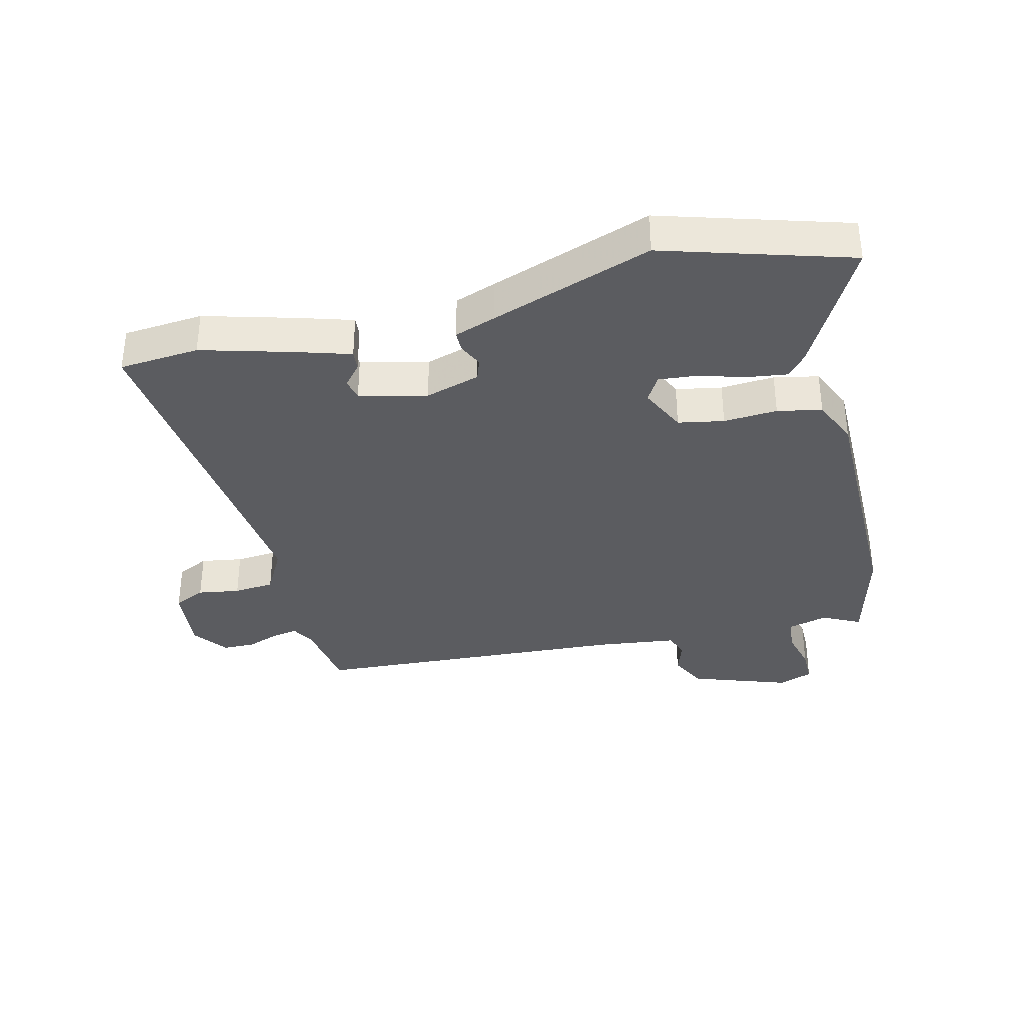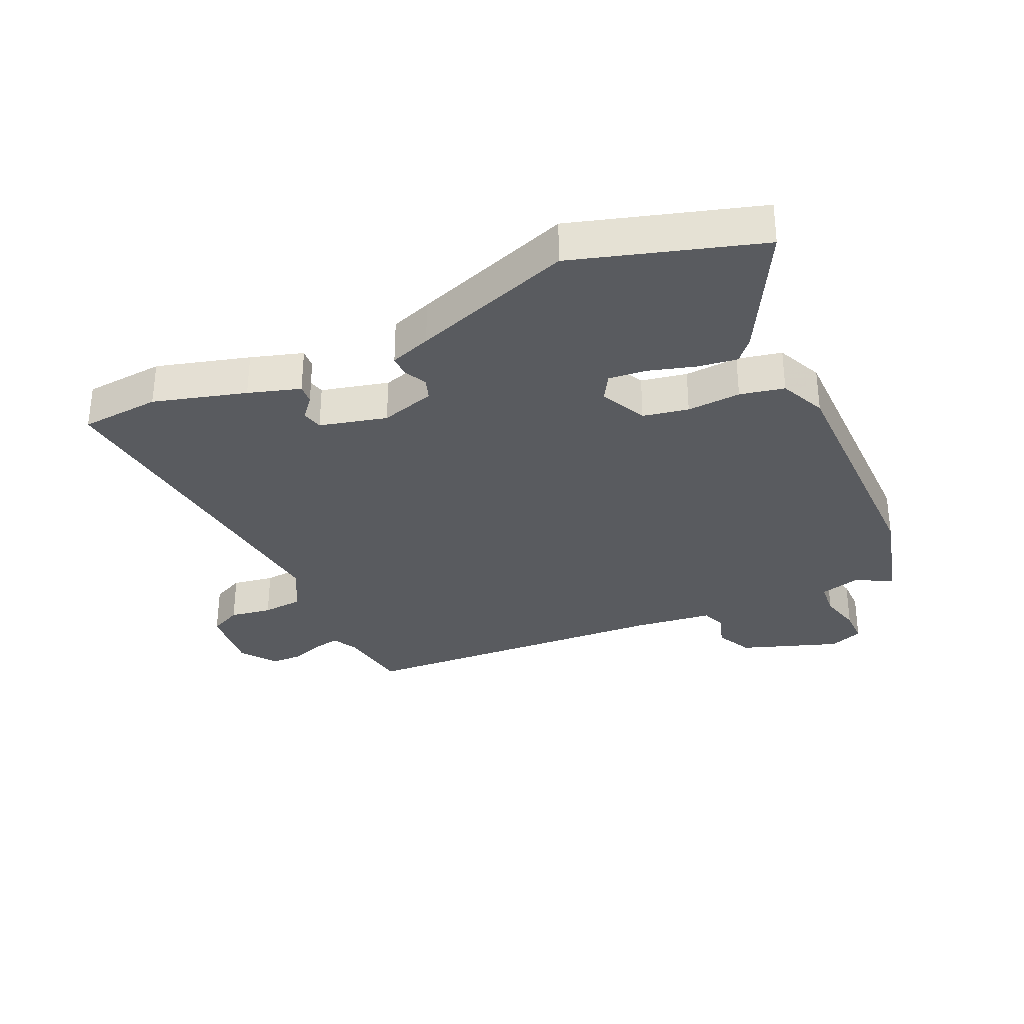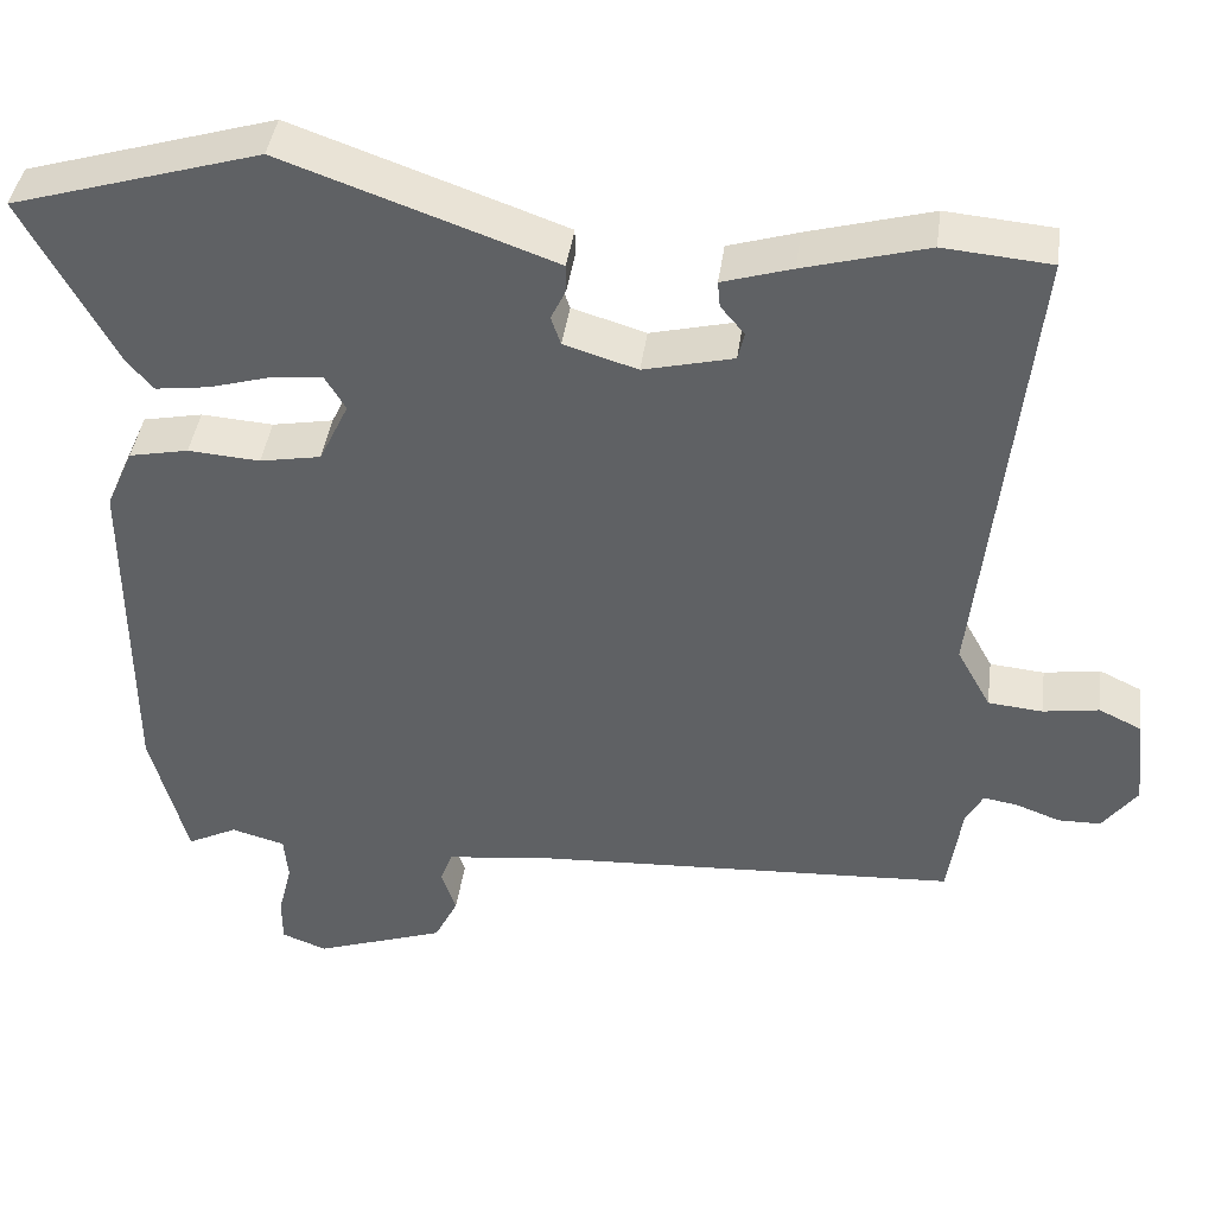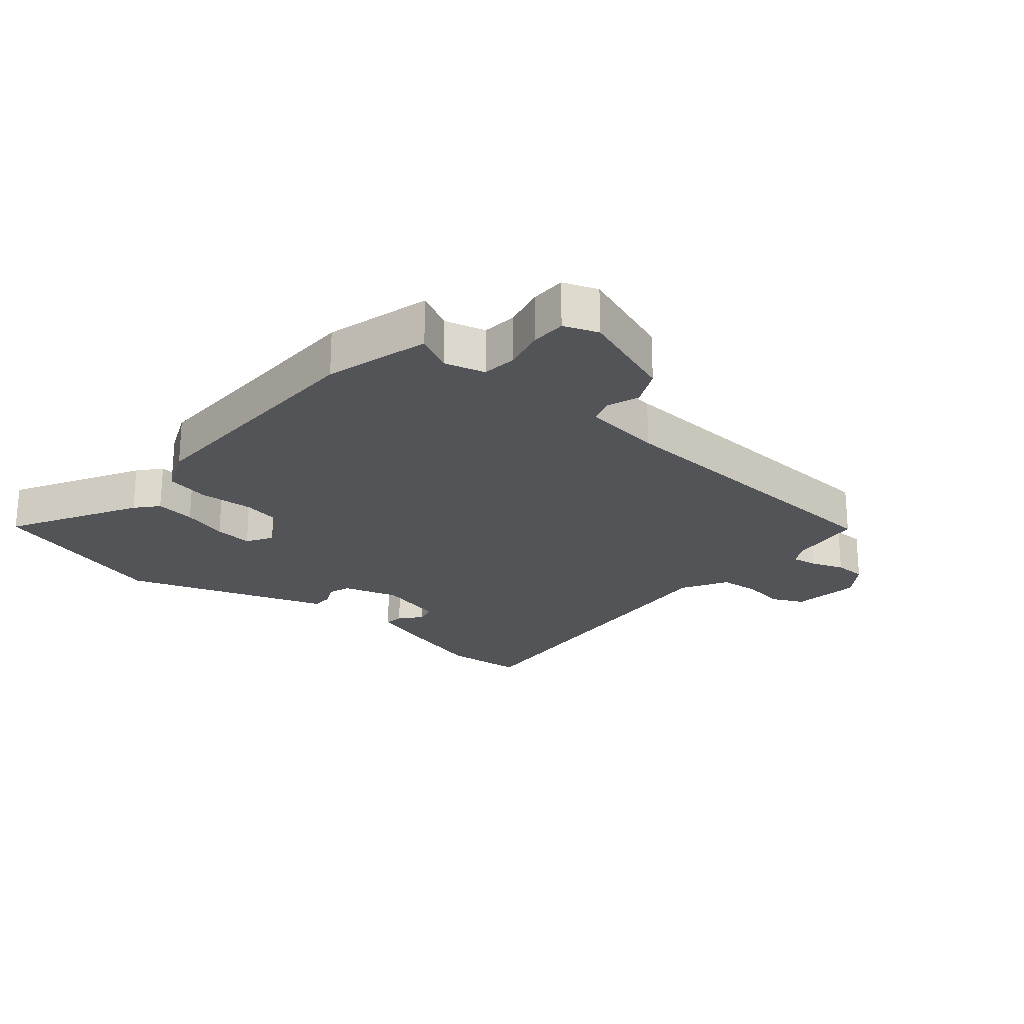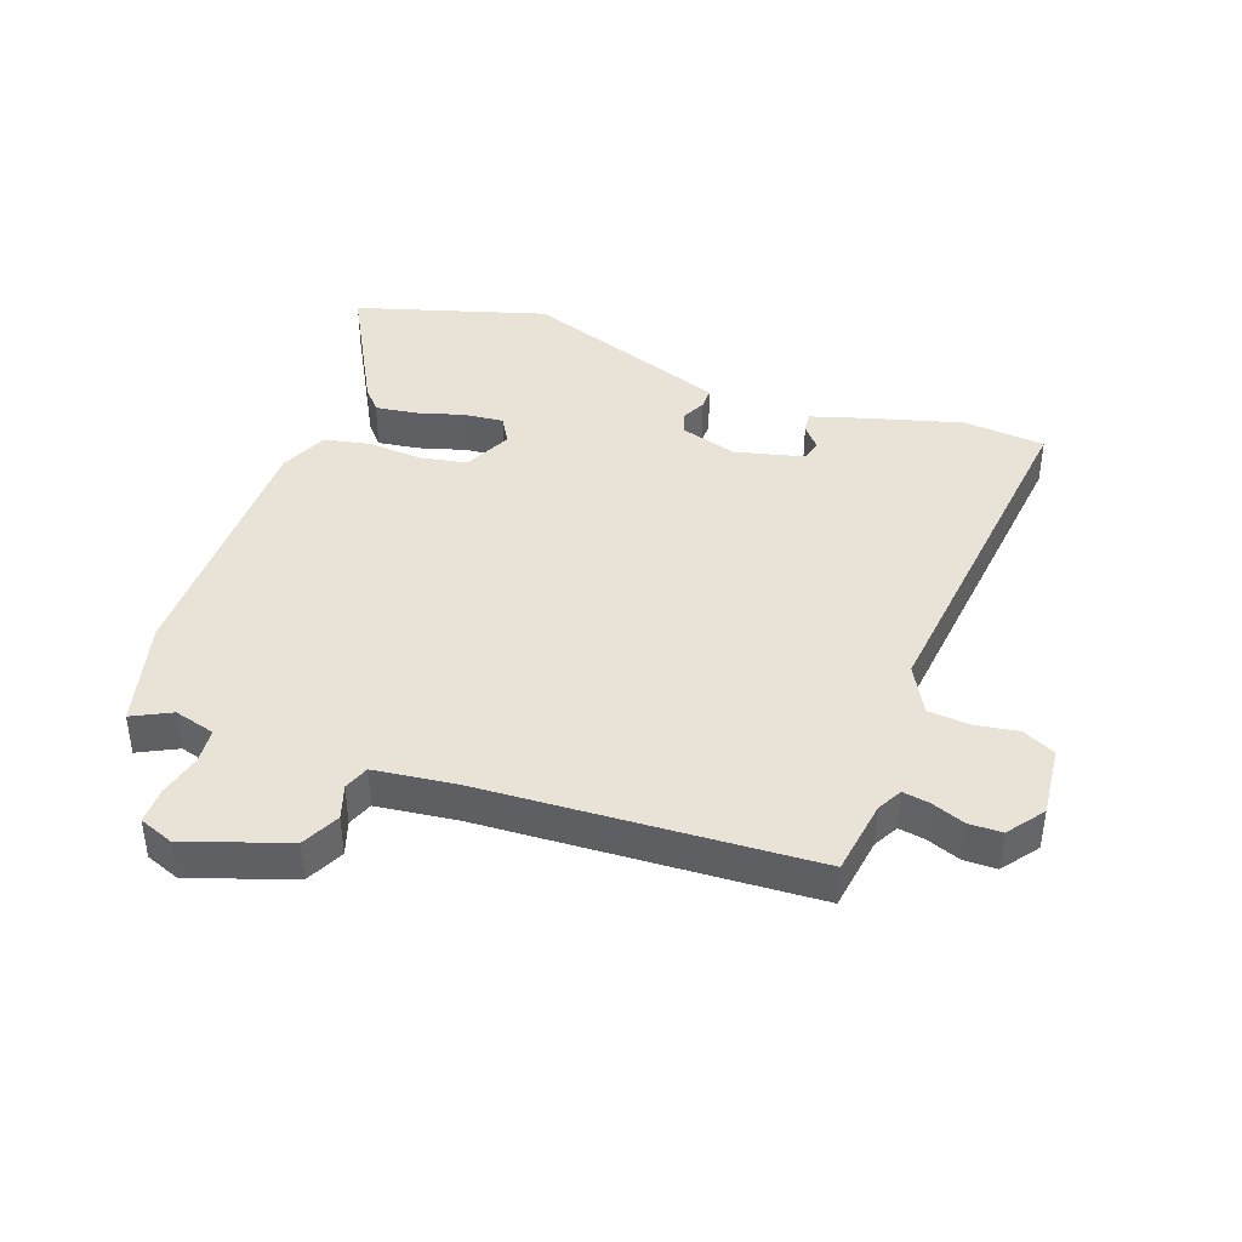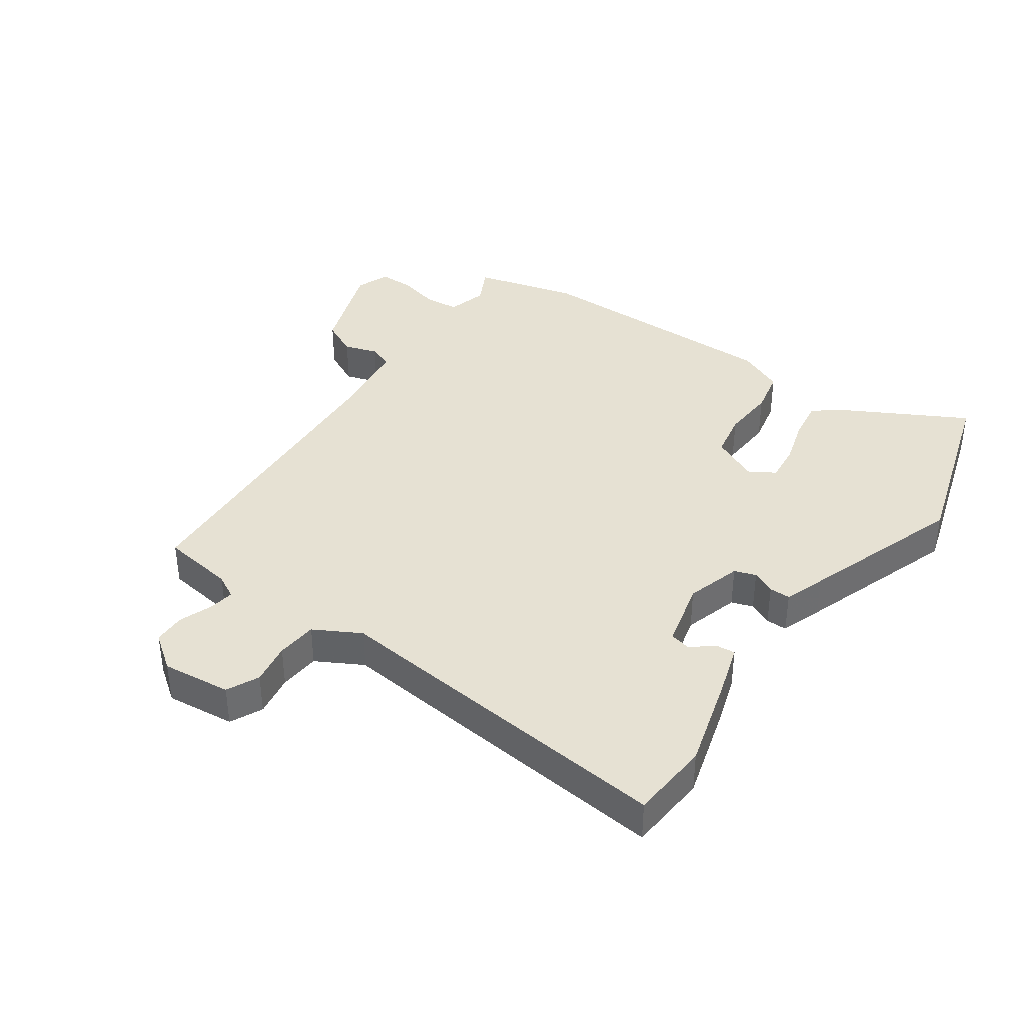
<metadata>
{"format":"obj","ext":"obj","renderer":"f3d","projection":"perspective","resolution":1024,"background":"white","views":[{"elev":-35.3,"azim":13.9,"up":"+Y"},{"elev":-32.1,"azim":24.6,"up":"+Y"},{"elev":41.7,"azim":-172.3,"up":"+Z"},{"elev":-22.8,"azim":139.3,"up":"+Y"},{"elev":41.6,"azim":-160.0,"up":"+Y"},{"elev":38.7,"azim":-55.1,"up":"+Y"}]}
</metadata>
<code>
v 0.534 0.07 -0.37
v 0.49 0.07 -0.539
v 0.429 0.07 -0.508
v 0.364 0.07 -0.526
v 0.359 0.07 -0.582
v 0.376 0.07 -0.65
v 0.376 0.07 -0.707
v 0.321 0.07 -0.728
v 0.162 0.07 -0.672
v 0.133 0.07 -0.613
v 0.151 0.07 -0.559
v 0.136 0.07 -0.519
v 0.007 0.07 -0.503
v -0.51 0.07 -0.473
v -0.527 0.07 -0.354
v -0.548 0.07 -0.315
v -0.59 0.07 -0.322
v -0.643 0.07 -0.342
v -0.695 0.07 -0.341
v -0.737 0.07 -0.284
v -0.725 0.07 -0.172
v -0.673 0.07 -0.147
v -0.605 0.07 -0.158
v -0.539 0.07 -0.152
v -0.498 0.07 -0.077
v -0.558 0.07 0.495
v -0.428 0.07 0.506
v -0.278 0.07 0.464
v -0.194 0.07 0.438
v -0.197 0.07 0.406
v -0.226 0.07 0.371
v -0.218 0.07 0.337
v -0.109 0.07 0.31
v -0.02 0.07 0.337
v -0.008 0.07 0.372
v -0.026 0.07 0.41
v -0.026 0.07 0.444
v 0.041 0.07 0.468
v 0.302 0.07 0.56
v 0.602 0.07 0.469
v 0.49 0.07 0.261
v 0.459 0.07 0.225
v 0.394 0.07 0.234
v 0.319 0.07 0.256
v 0.257 0.07 0.262
v 0.232 0.07 0.22
v 0.268 0.07 0.144
v 0.342 0.07 0.13
v 0.429 0.07 0.136
v 0.501 0.07 0.121
v 0.534 0.07 0.046
v 0.534 0 -0.37
v 0.49 0 -0.539
v 0.429 0 -0.508
v 0.364 0 -0.526
v 0.359 0 -0.582
v 0.376 0 -0.65
v 0.376 0 -0.707
v 0.321 0 -0.728
v 0.162 0 -0.672
v 0.133 0 -0.613
v 0.151 0 -0.559
v 0.136 0 -0.519
v 0.007 0 -0.503
v -0.51 0 -0.473
v -0.527 0 -0.354
v -0.548 0 -0.315
v -0.59 0 -0.322
v -0.643 0 -0.342
v -0.695 0 -0.341
v -0.737 0 -0.284
v -0.725 0 -0.172
v -0.673 0 -0.147
v -0.605 0 -0.158
v -0.539 0 -0.152
v -0.498 0 -0.077
v -0.558 0 0.495
v -0.428 0 0.506
v -0.278 0 0.464
v -0.194 0 0.438
v -0.197 0 0.406
v -0.226 0 0.371
v -0.218 0 0.337
v -0.109 0 0.31
v -0.02 0 0.337
v -0.008 0 0.372
v -0.026 0 0.41
v -0.026 0 0.444
v 0.041 0 0.468
v 0.302 0 0.56
v 0.602 0 0.469
v 0.49 0 0.261
v 0.459 0 0.225
v 0.394 0 0.234
v 0.319 0 0.256
v 0.257 0 0.262
v 0.232 0 0.22
v 0.268 0 0.144
v 0.342 0 0.13
v 0.429 0 0.136
v 0.501 0 0.121
v 0.534 0 0.046
f 1 2 3
f 51 1 3
f 50 51 3
f 49 50 3
f 48 49 3
f 47 48 3 4
f 46 47 4 5
f 42 43 44
f 41 42 44
f 40 41 44
f 39 40 44
f 38 39 44
f 37 38 44
f 36 37 44
f 35 36 44
f 34 35 44 45
f 33 34 45 46
f 29 30 31
f 28 29 31
f 27 28 31
f 26 27 31
f 25 26 31 32
f 33 46 5
f 32 33 5
f 25 32 5
f 24 25 5
f 21 22 23
f 20 21 23
f 19 20 23
f 18 19 23
f 17 18 23
f 13 14 15
f 12 13 15 16
f 9 10 11
f 8 9 11
f 7 8 11
f 6 7 11
f 5 6 11
f 5 11 12
f 24 5 12 16
f 16 17 23 24
f 54 53 52
f 54 52 102
f 54 102 101
f 54 101 100
f 54 100 99
f 55 54 99 98
f 56 55 98 97
f 95 94 93
f 95 93 92
f 95 92 91
f 95 91 90
f 95 90 89
f 95 89 88
f 95 88 87
f 95 87 86
f 96 95 86 85
f 97 96 85 84
f 82 81 80
f 82 80 79
f 82 79 78
f 82 78 77
f 83 82 77 76
f 56 97 84
f 56 84 83
f 56 83 76
f 56 76 75
f 74 73 72
f 74 72 71
f 74 71 70
f 74 70 69
f 74 69 68
f 66 65 64
f 67 66 64 63
f 62 61 60
f 62 60 59
f 62 59 58
f 62 58 57
f 62 57 56
f 63 62 56
f 67 63 56 75
f 75 74 68 67
f 1 52 53 2
f 2 53 54 3
f 3 54 55 4
f 4 55 56 5
f 5 56 57 6
f 6 57 58 7
f 7 58 59 8
f 8 59 60 9
f 9 60 61 10
f 10 61 62 11
f 11 62 63 12
f 12 63 64 13
f 13 64 65 14
f 14 65 66 15
f 15 66 67 16
f 16 67 68 17
f 17 68 69 18
f 18 69 70 19
f 19 70 71 20
f 20 71 72 21
f 21 72 73 22
f 22 73 74 23
f 23 74 75 24
f 24 75 76 25
f 25 76 77 26
f 26 77 78 27
f 27 78 79 28
f 28 79 80 29
f 29 80 81 30
f 30 81 82 31
f 31 82 83 32
f 32 83 84 33
f 33 84 85 34
f 34 85 86 35
f 35 86 87 36
f 36 87 88 37
f 37 88 89 38
f 38 89 90 39
f 39 90 91 40
f 40 91 92 41
f 41 92 93 42
f 42 93 94 43
f 43 94 95 44
f 44 95 96 45
f 45 96 97 46
f 46 97 98 47
f 47 98 99 48
f 48 99 100 49
f 49 100 101 50
f 50 101 102 51
f 51 102 52 1

</code>
